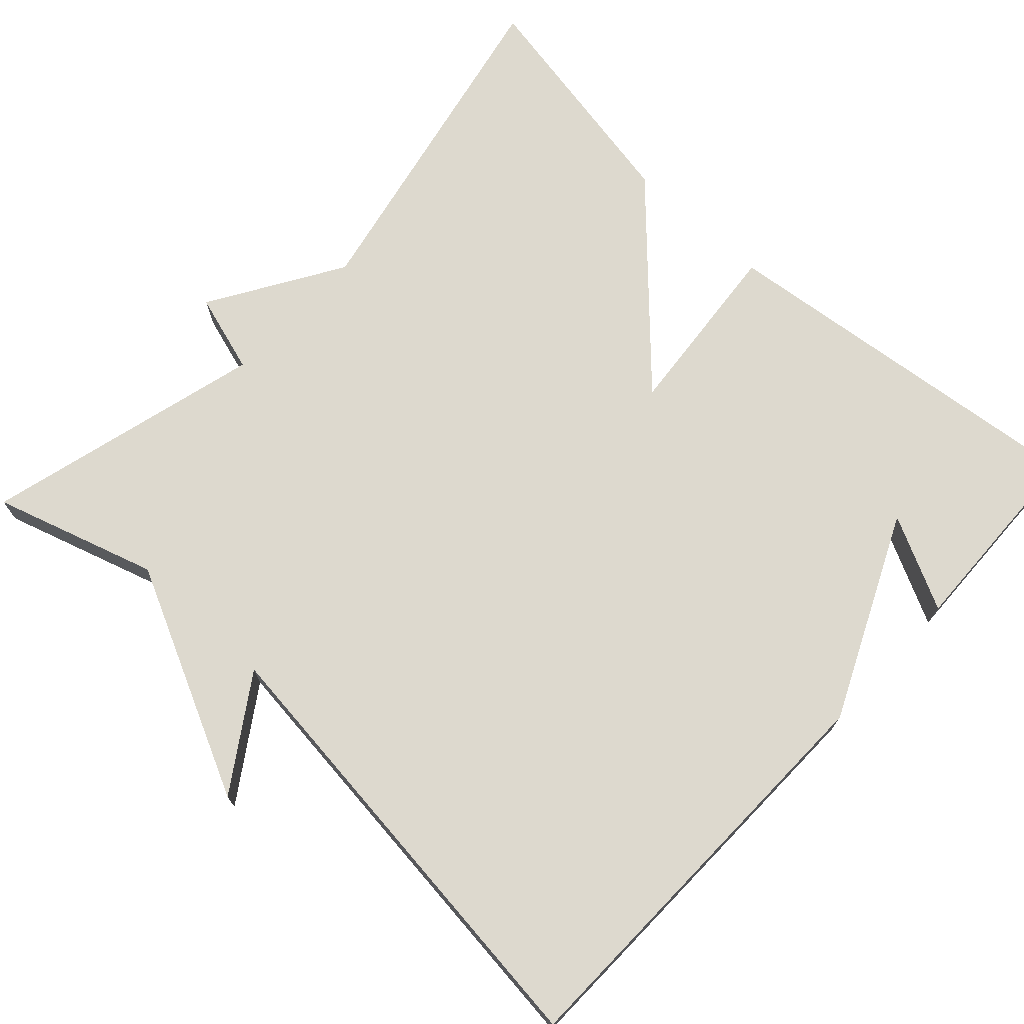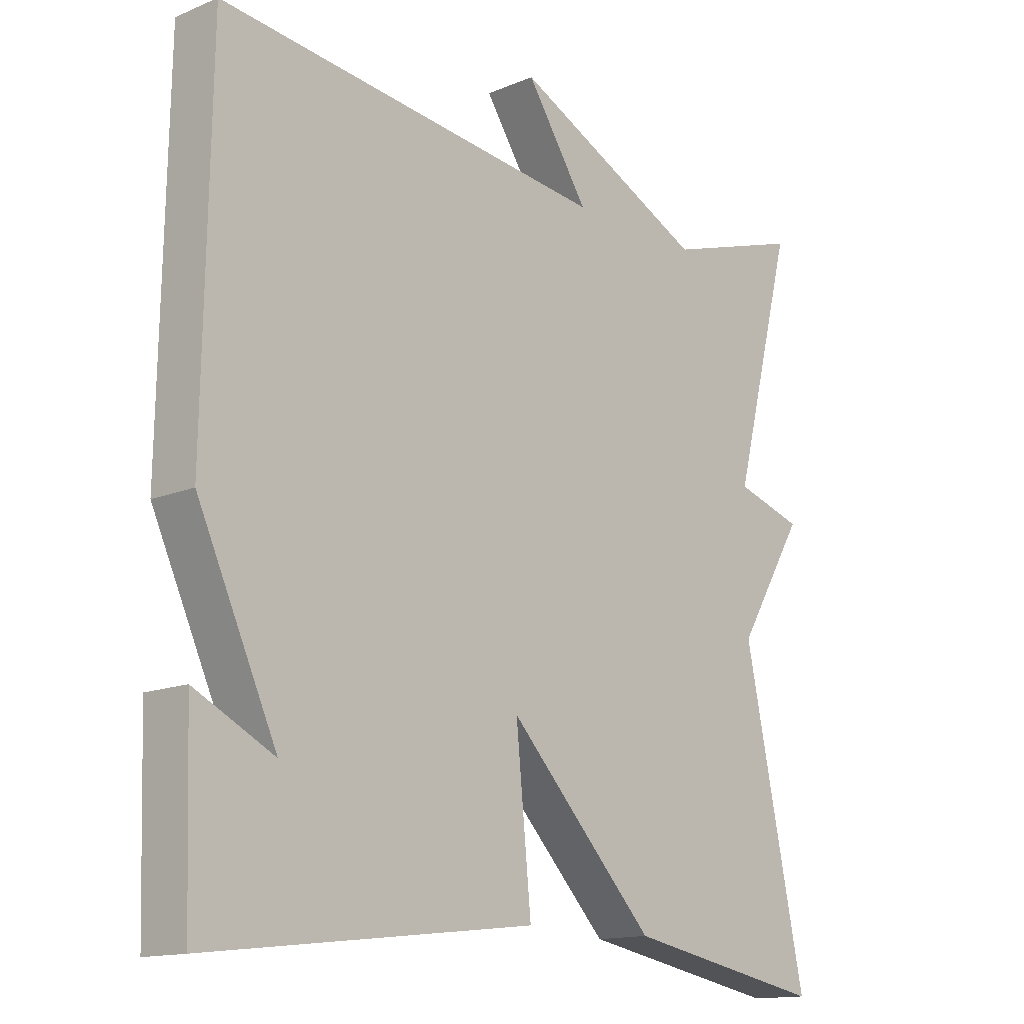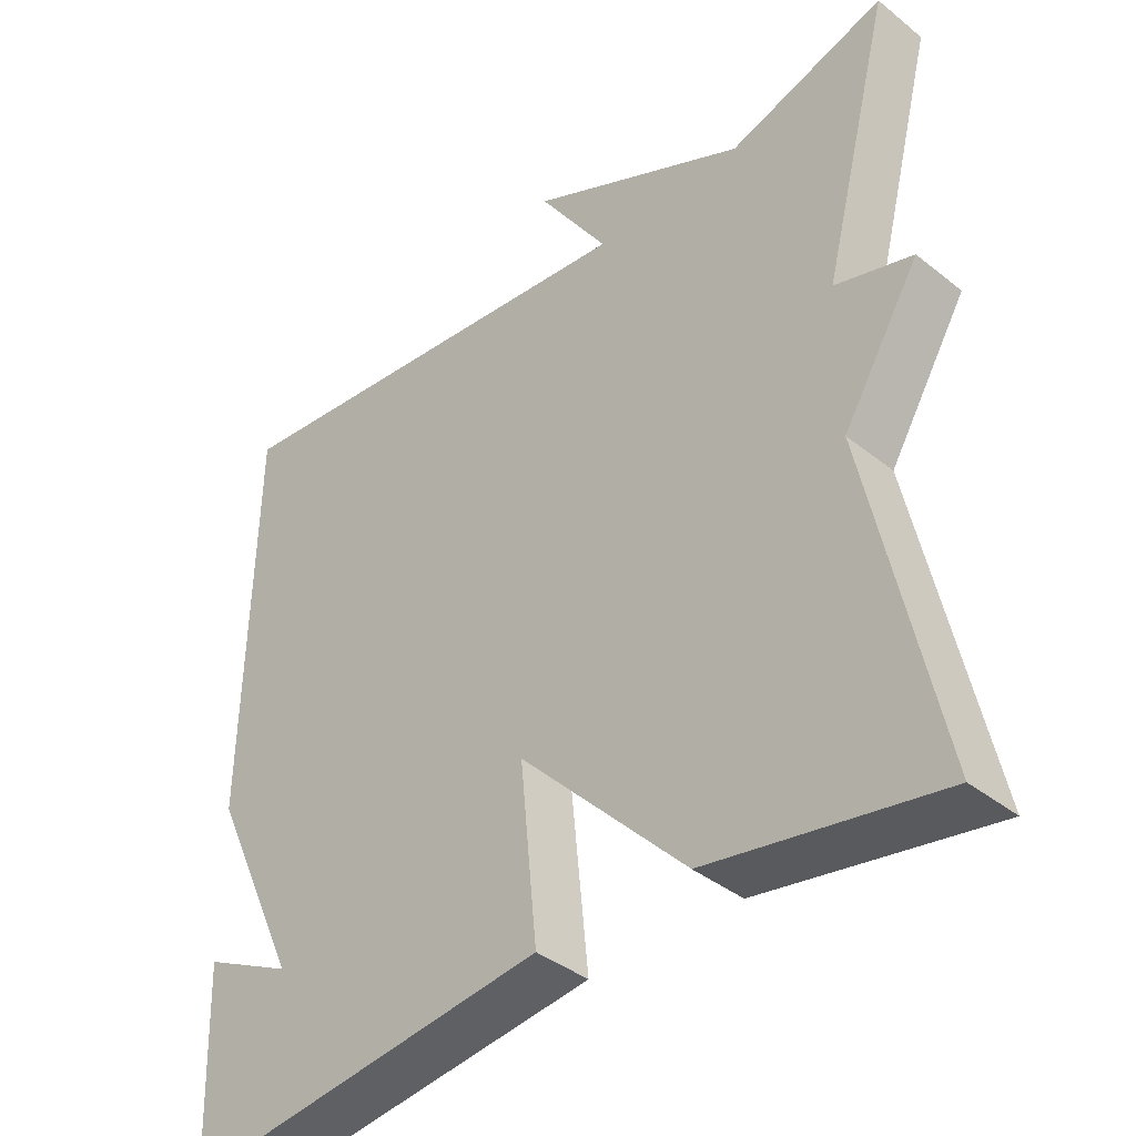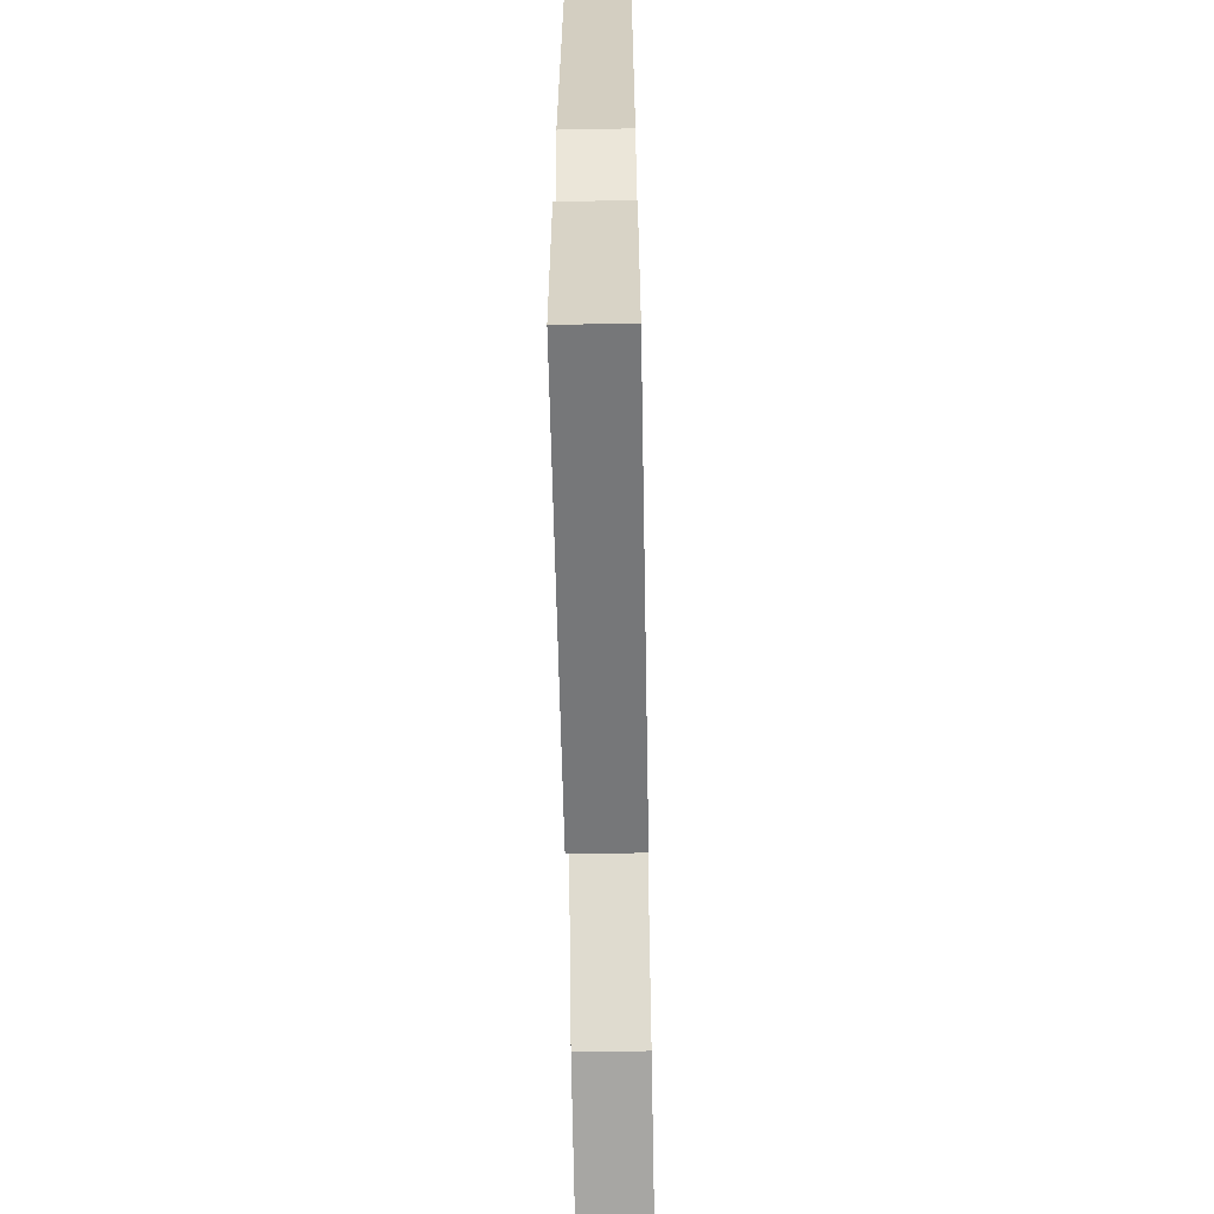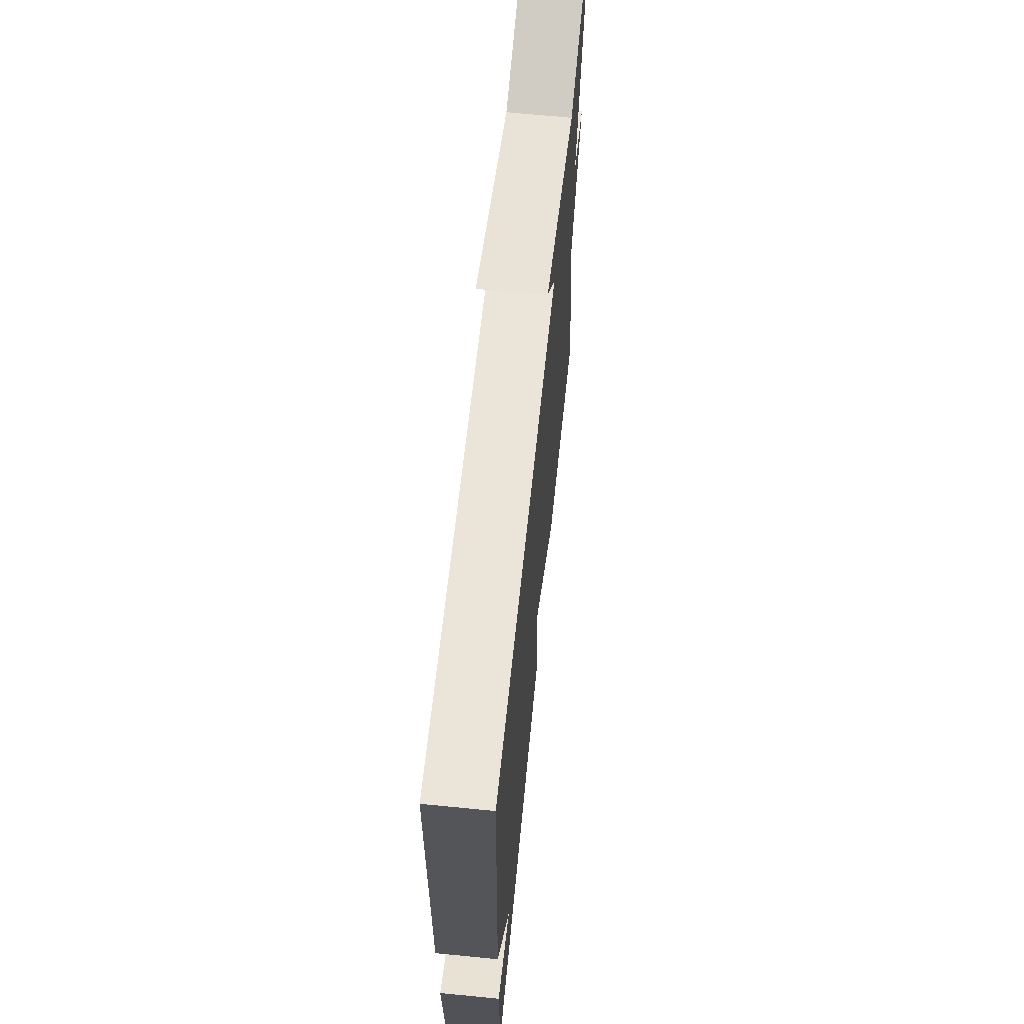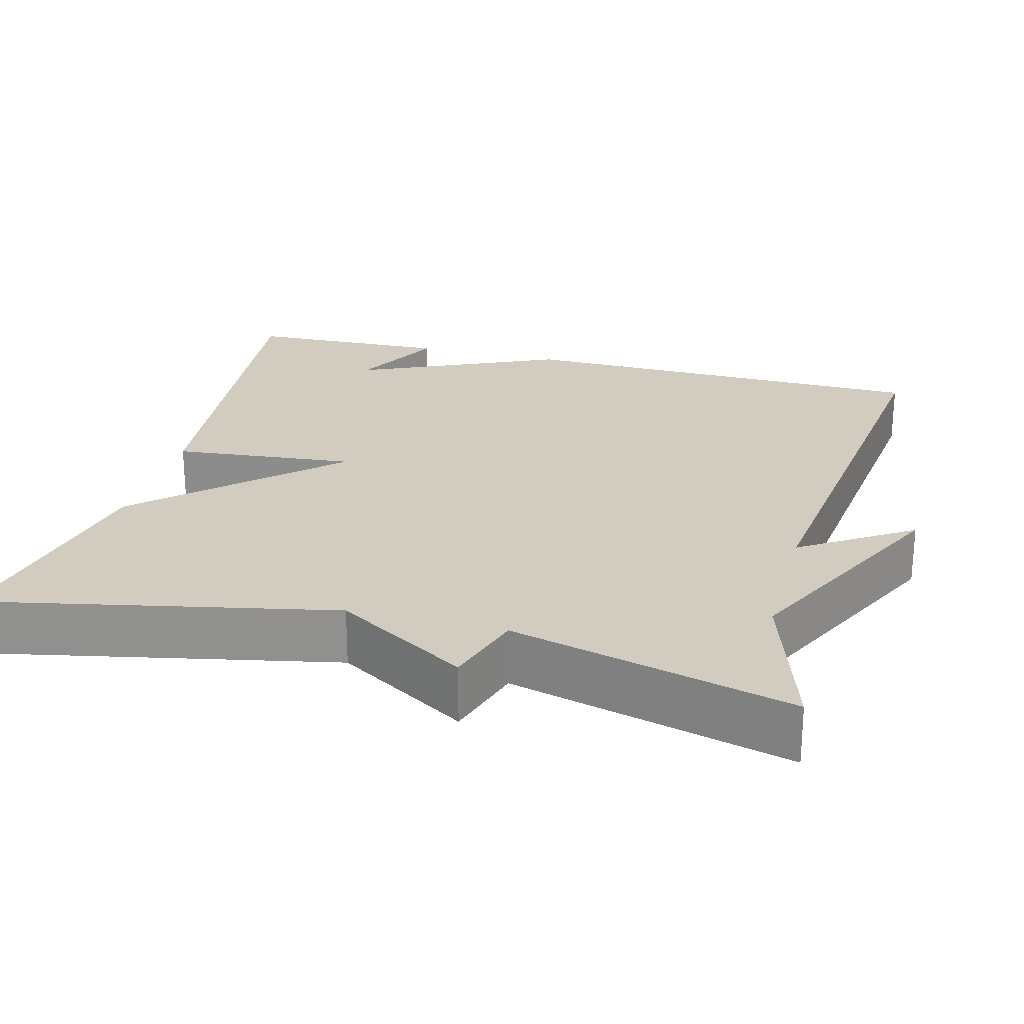
<metadata>
{"format":"obj","ext":"obj","renderer":"f3d","projection":"perspective","resolution":1024,"background":"white","views":[{"elev":71.7,"azim":43.0,"up":"+Y"},{"elev":-14.3,"azim":132.4,"up":"+Z"},{"elev":-39.3,"azim":-134.8,"up":"+Z"},{"elev":-63.7,"azim":91.1,"up":"+Z"},{"elev":66.3,"azim":95.7,"up":"+Z"},{"elev":23.9,"azim":-75.0,"up":"+Y"}]}
</metadata>
<code>
v 0.5 0.07 -0.5
v 0.007 0.07 -0.443
v 0.03 0.07 -0.21
v -0.193 0.07 -0.443
v -0.5 0.07 -0.5
v -0.407 0.07 -0.058
v -0.51 0.07 0.111
v -0.407 0.07 0.142
v -0.5 0.07 0.5
v -0.291 0.07 0.434
v 0.003 0.07 0.575
v -0.091 0.07 0.434
v 0.5 0.07 0.5
v 0.509 0.07 -0.039
v 0.389 0.07 -0.299
v 0.509 0.07 -0.239
v 0.5 0 -0.5
v 0.007 0 -0.443
v 0.03 0 -0.21
v -0.193 0 -0.443
v -0.5 0 -0.5
v -0.407 0 -0.058
v -0.51 0 0.111
v -0.407 0 0.142
v -0.5 0 0.5
v -0.291 0 0.434
v 0.003 0 0.575
v -0.091 0 0.434
v 0.5 0 0.5
v 0.509 0 -0.039
v 0.389 0 -0.299
v 0.509 0 -0.239
f 15 16 1
f 12 13 14 15
f 12 15 1
f 10 11 12
f 10 12 1
f 8 9 10 1
f 6 7 8
f 3 4 5 6
f 3 6 8
f 1 2 3
f 1 3 8
f 17 32 31
f 31 30 29 28
f 17 31 28
f 28 27 26
f 17 28 26
f 17 26 25 24
f 24 23 22
f 22 21 20 19
f 24 22 19
f 19 18 17
f 24 19 17
f 1 17 18 2
f 2 18 19 3
f 3 19 20 4
f 4 20 21 5
f 5 21 22 6
f 6 22 23 7
f 7 23 24 8
f 8 24 25 9
f 9 25 26 10
f 10 26 27 11
f 11 27 28 12
f 12 28 29 13
f 13 29 30 14
f 14 30 31 15
f 15 31 32 16
f 16 32 17 1

</code>
